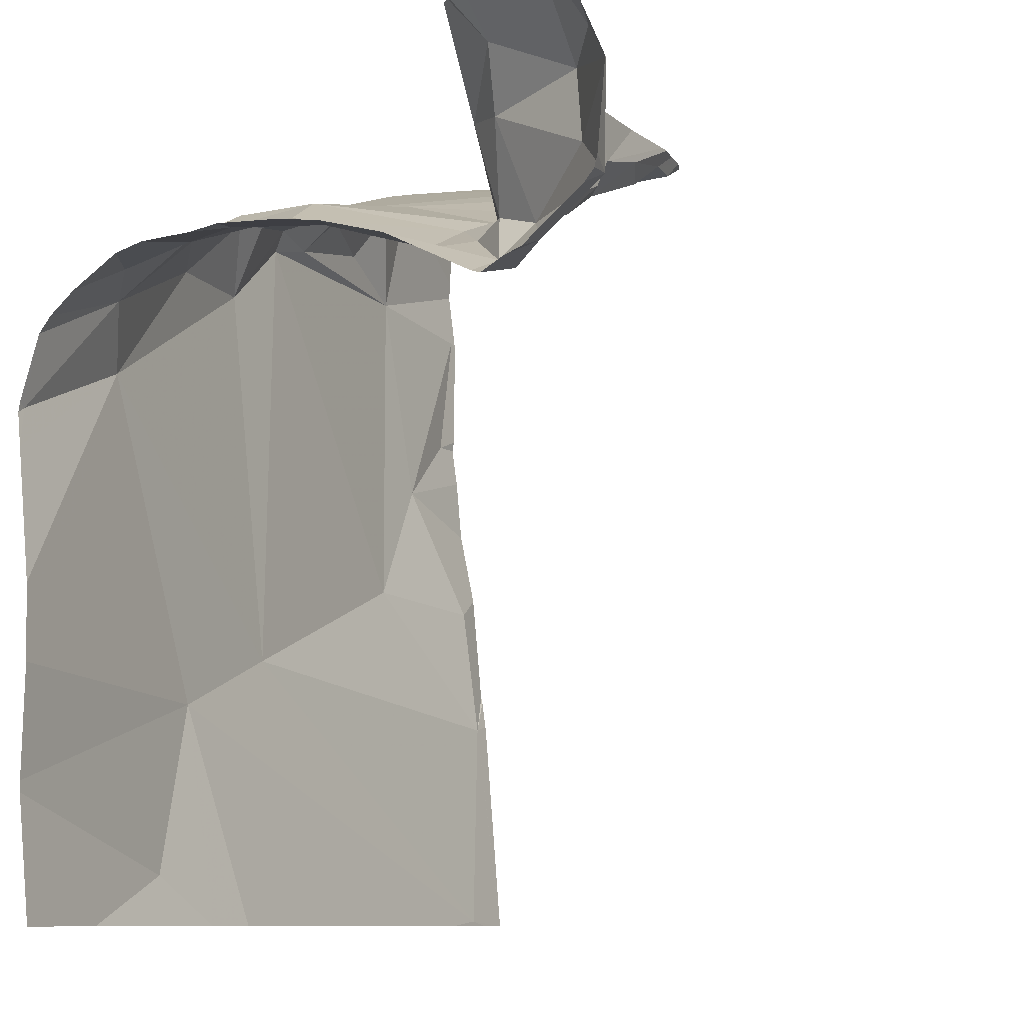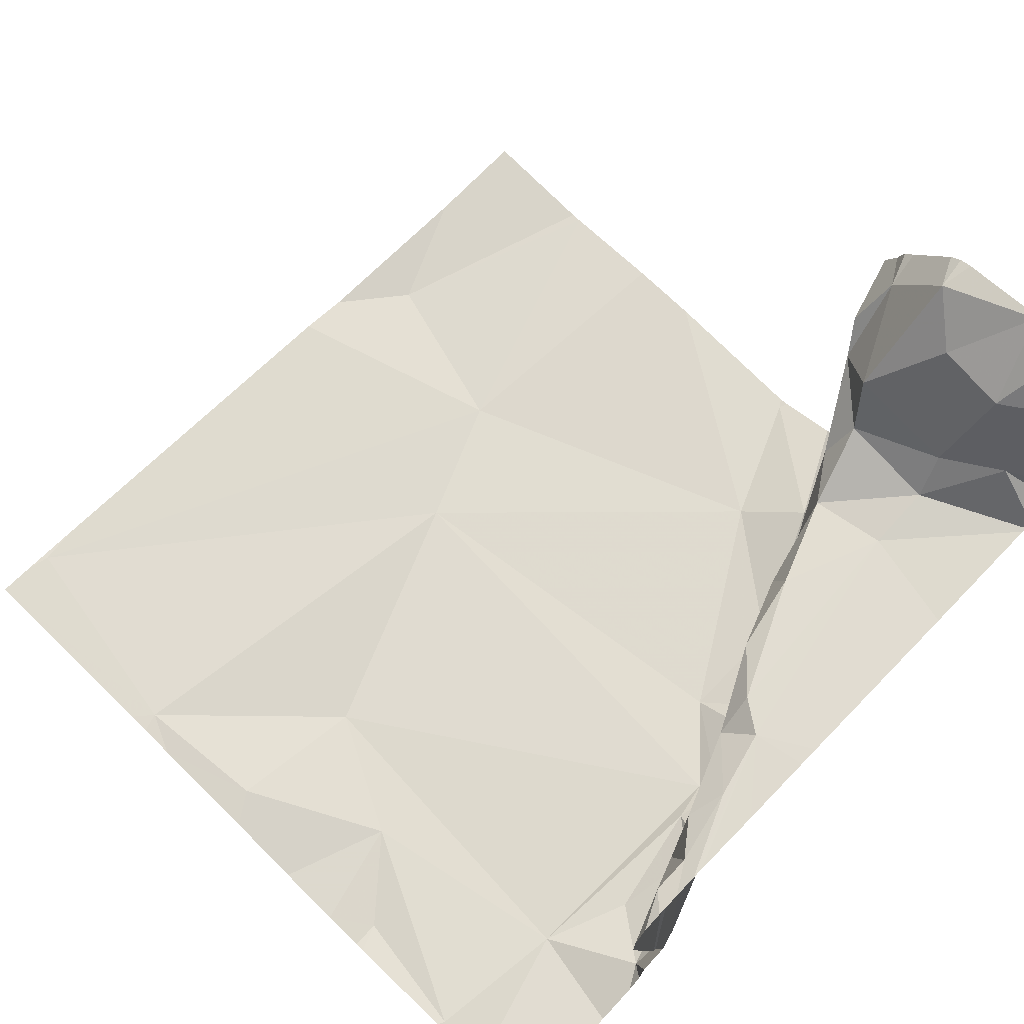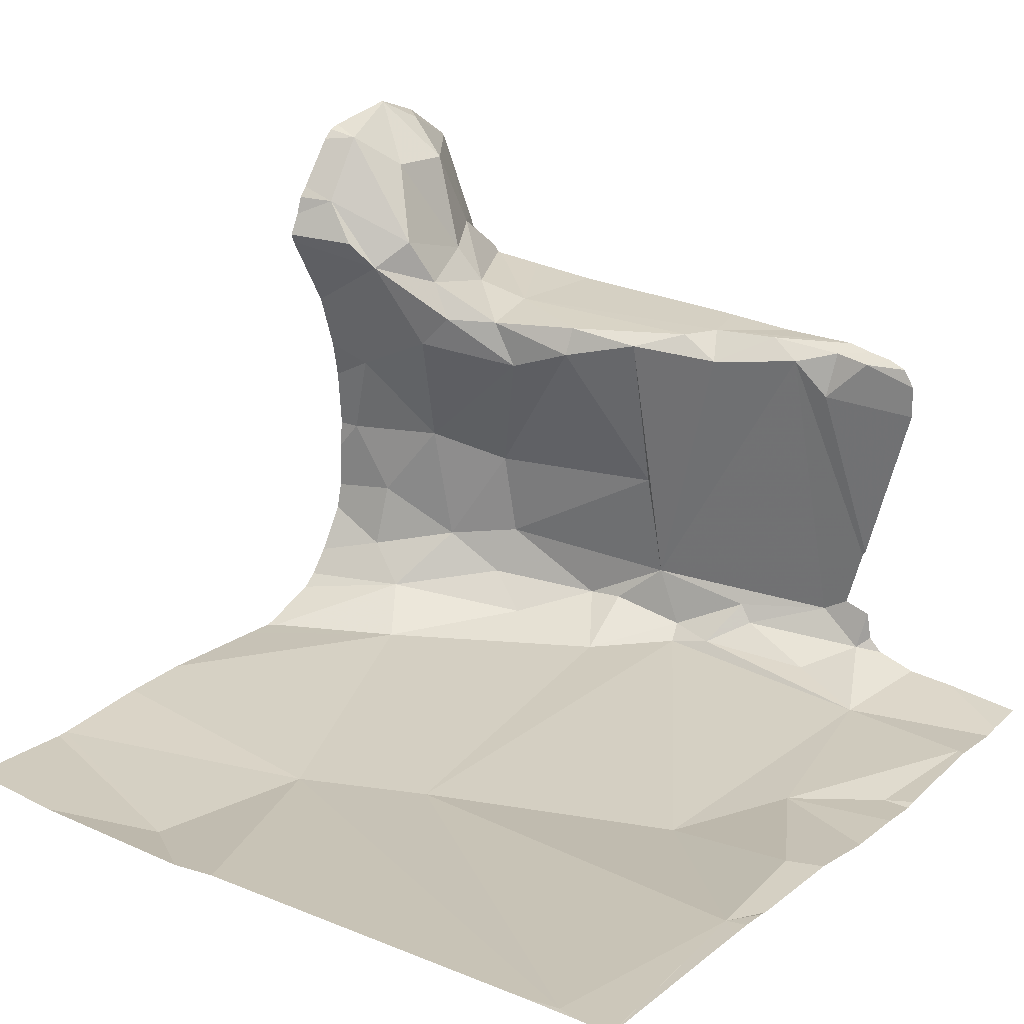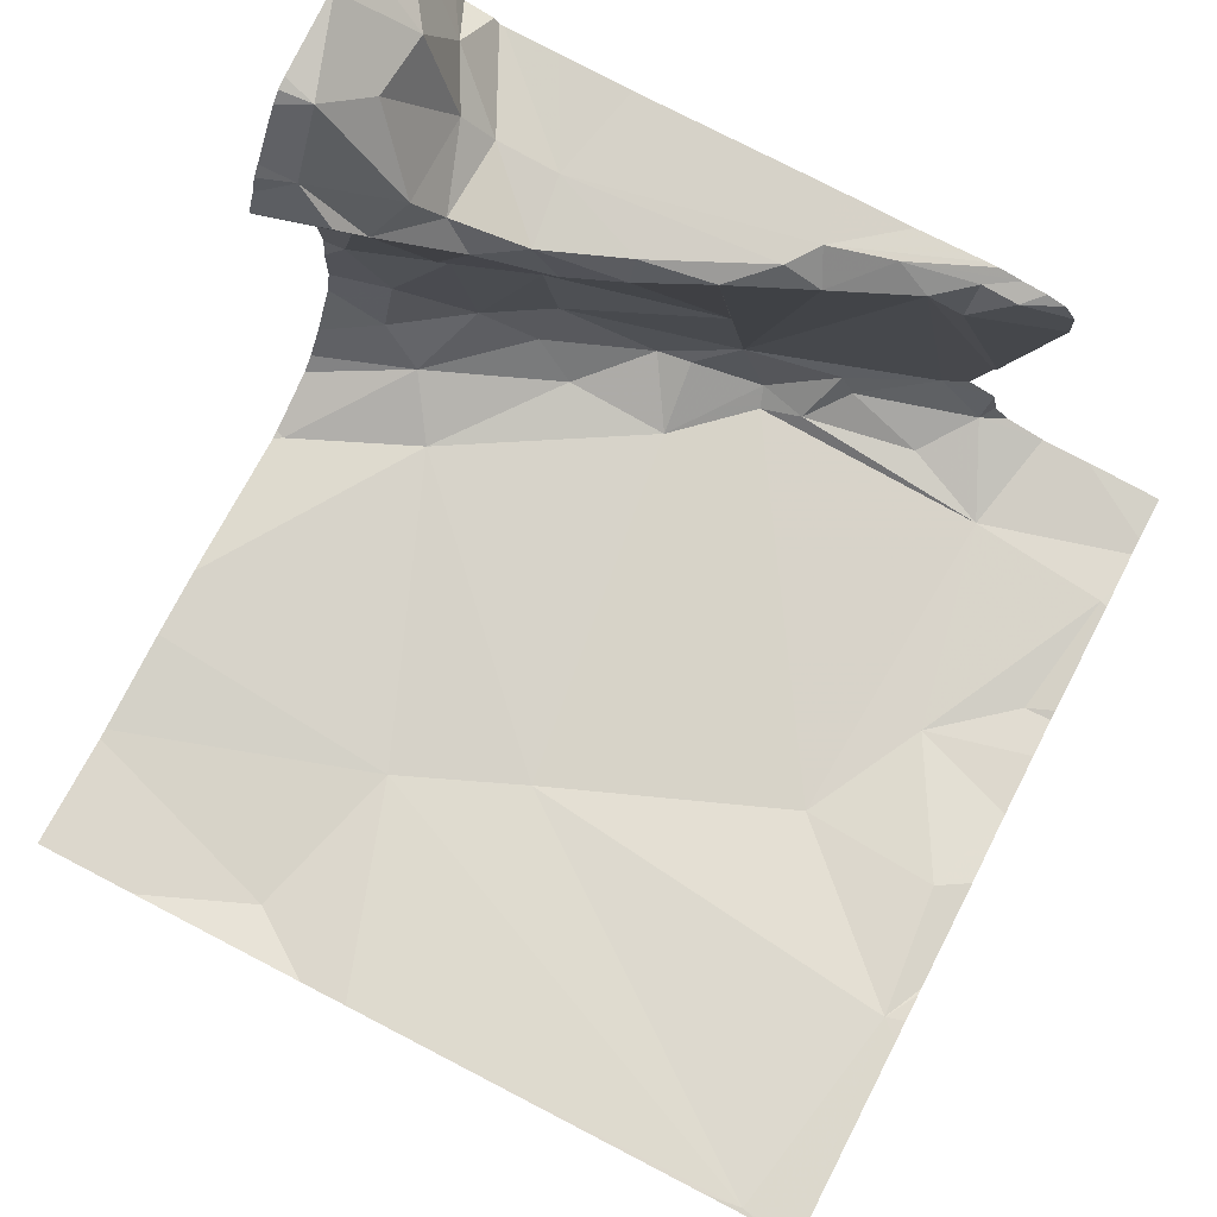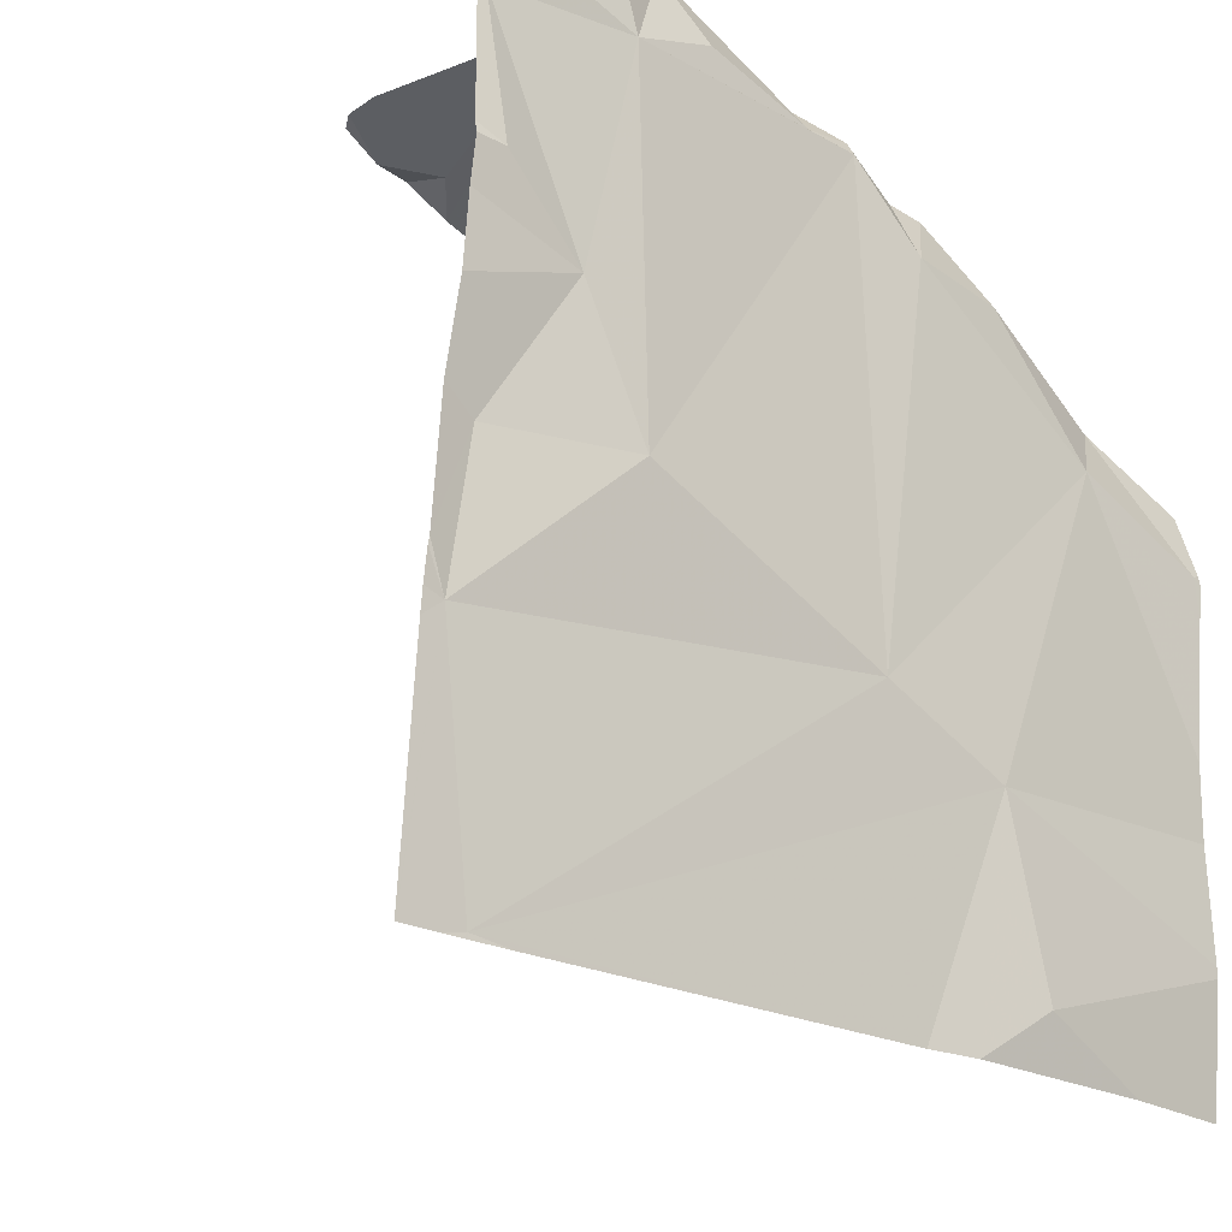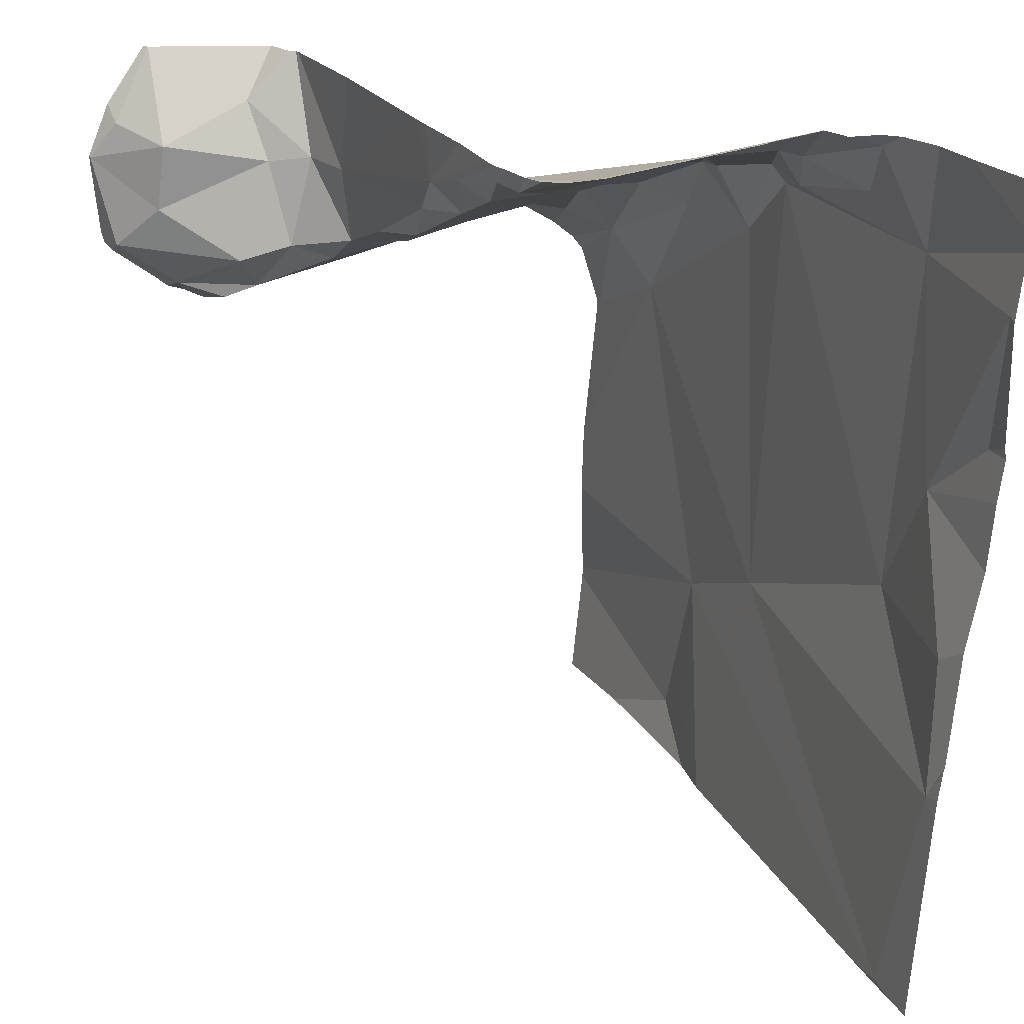
<metadata>
{"format":"obj","ext":"obj","renderer":"f3d","projection":"perspective","resolution":1024,"background":"white","views":[{"elev":-9.3,"azim":-62.5,"up":"+Y"},{"elev":69.6,"azim":134.1,"up":"+Z"},{"elev":26.6,"azim":36.3,"up":"+Z"},{"elev":78.0,"azim":27.4,"up":"+Z"},{"elev":-23.6,"azim":136.9,"up":"+Y"},{"elev":22.9,"azim":65.5,"up":"+Y"}]}
</metadata>
<code>
v -107.8 245.9 483.2
v -107.8 245.8 483.2
v -108.6 246.3 483.4
v -108.6 246.3 483.6
v -108.5 246.3 483.6
v -108.1 246.5 483.2
v -108.1 246.5 483.2
v -108.2 246.5 483.2
v -107.8 246.4 483.2
v -107.8 246.1 483.2
v -108.4 246.4 483.6
v -108.4 246.4 483.6
v -108.4 246.4 483.6
v -108 246.4 483.2
v -108.7 246.4 483.8
v -108.7 246.3 483.9
v -108.8 246.4 483.9
v -108.5 246.3 483.6
v -108.1 246.5 483.6
v -108.1 246.5 483.6
v -108.3 246.5 483.6
v -108.6 246.4 483.6
v -108.6 246.3 483.7
v -108.7 246.4 483.7
v -108.7 246.5 483.7
v -108.6 246.4 483.6
v -108.7 246.3 483.8
v -108.7 246.2 483.7
v -108.7 246.3 483.7
v -108.4 246.3 483.2
v -108.6 246.2 483.2
v -108.5 246.4 483.2
v -108.1 246.5 483.6
v -108.2 246.5 483.6
v -108.7 246.3 483.5
v -107.8 246.3 483.2
v -107.8 246.5 483.2
v -108.7 246.3 483.3
v -108.3 246.4 483.6
v -108.3 246.5 483.6
v -108.3 246.5 483.3
v -108.1 246.5 483.2
v -108.2 246.5 483.2
v -107.8 246.3 483.2
v -108.5 246.5 483.6
v -108.3 246.4 483.4
v -108.8 246.3 483.4
v -108.8 246.5 483.8
v -107.8 245.9 483.2
v -108.7 246.4 483.8
v -107.8 246.4 483.2
v -107.8 246 483.2
v -108.6 246.3 483.7
v -108.6 246.3 483.6
v -108.2 246.5 483.6
v -108.4 246.4 483.2
v -108.3 246.5 483.2
v -108.7 246.3 483.3
v -108.6 246.4 483.4
v -108.4 246.4 483.2
v -108.5 246.4 483.3
v -107.8 246.2 483.2
v -107.8 245.9 483.2
v -108.8 246.1 483.2
v -107.8 246.5 483.2
v -108.6 246.4 483.2
v -108.6 246.4 483.3
v -108.3 246.4 483.2
v -108 246 483.2
v -108.2 246.4 483.2
v -108.7 246.3 483.2
v -108.5 245.8 483.2
v -108.3 245.9 483.2
v -108.5 245.6 483.2
v -108.7 246.5 483.6
v -107.9 245.9 483.2
v -108 246.2 483.2
v -108.1 246.5 483.6
v -107.9 245.6 483.3
v -108.7 246.5 483.7
v -107.8 245.6 483.3
v -107.8 245.6 483.3
v -108.7 245.6 483.2
v -108.4 245.6 483.2
v -108.4 245.6 483.2
v -107.9 246.2 483.2
v -107.9 246 483.2
v -107.9 245.6 483.3
v -107.8 246.4 483.2
v -107.9 245.6 483.3
v -108.8 246.2 483.7
v -108.8 246.2 483.8
v -108.8 246.3 483.3
v -108.8 246.3 483.2
v -108.8 246.4 483.9
v -108.8 246.5 483.8
v -108.8 246.4 483.9
v -108.8 246.3 483.9
v -108.8 246.4 483.9
v -108.8 246.3 483.9
v -108.8 246.3 483.8
v -108.8 246.3 483.8
v -108.8 246.2 483.8
v -108.8 246.3 483.3
v -108.8 246.1 483.2
v -108.8 246.1 483.2
v -108.8 246.2 483.7
v -108.8 246.3 483.6
v -108.8 246.3 483.4
v -108.8 246.3 483.4
v -108.8 246.3 483.5
v -108.8 246.2 483.2
v -108.8 246.2 483.2
v -108.8 245.7 483.2
v -108.8 245.9 483.2
v -108.8 245.9 483.2
v -108 246.5 483.6
v -108.8 245.7 483.2
v -108.8 246.3 483.6
v -108.8 246.1 483.2
v -108.3 246.5 483.6
v -108.3 246.5 483.6
v -107.9 245.6 483.3
v -107.9 245.6 483.3
v -108.8 245.6 483.2
v -108.1 246.5 483.3
v -108.1 246.5 483.3
v -108.1 246.5 483.2
v -108.1 246.5 483.3
v -108.8 246.5 483.8
v -108.8 246.5 483.8
v -108.8 246.5 483.8
v -108.7 246.5 483.7
v -108.1 246.5 483.6
v -108.2 246.5 483.6
v -108.1 246.5 483.6
v -108.7 246.5 483.6
v -108.6 246.5 483.6
v -108.7 246.5 483.6
v -108 246.5 483.2
v -108 246.5 483.6
v -108 246.5 483.6
v -107.9 246.5 483.2
v -108 246.5 483.2
v -108 246.5 483.6
v -108 246.5 483.2
v -108.8 246.5 483.8
v -107.8 246.5 483.2
v -108.8 246.5 483.8
v -107.8 246.5 483.2
v -107.9 246.5 483.2
f 4 3 5
f 7 6 8
f 12 11 13
f 14 6 7
f 16 15 17
f 5 13 18
f 20 19 117
f 22 21 121
f 15 23 24
f 26 25 24
f 23 15 16
f 91 27 92
f 23 27 29
f 31 30 32
f 34 33 20
f 29 35 4
f 33 34 126
f 21 39 40
f 42 41 43
f 42 6 128
f 46 12 13
f 35 47 3
f 95 48 96
f 16 17 97
f 16 27 23
f 50 48 17
f 15 50 17
f 48 50 130
f 135 21 136
f 134 55 78
f 130 25 132
f 133 25 80
f 27 16 101
f 50 15 24
f 132 25 133
f 24 23 53
f 28 29 27
f 24 25 50
f 54 53 29
f 23 29 53
f 40 34 55
f 22 11 39
f 55 20 78
f 19 20 33
f 39 21 22
f 21 55 134
f 57 56 30
f 93 58 104
f 12 39 11
f 59 13 5
f 60 41 61
f 13 11 18
f 54 4 5
f 35 3 4
f 54 18 53
f 18 54 5
f 55 21 40
f 40 12 41
f 75 26 139
f 39 12 40
f 55 34 20
f 18 22 26
f 22 18 11
f 26 22 137
f 26 24 53
f 18 26 53
f 29 28 91
f 29 4 54
f 131 48 130
f 34 40 41
f 61 66 60
f 59 61 46
f 61 59 67
f 41 46 61
f 66 61 67
f 60 32 30
f 14 68 69
f 60 66 32
f 42 8 6
f 41 56 57
f 57 70 43
f 60 56 41
f 58 38 67
f 109 35 111
f 130 50 25
f 71 38 94
f 38 71 67
f 71 66 67
f 73 68 30
f 31 64 105
f 129 42 128
f 3 47 58
f 104 47 110
f 3 58 67
f 3 67 59
f 115 31 116
f 126 42 129
f 41 42 34
f 8 42 43
f 8 43 70
f 14 70 68
f 70 7 8
f 73 69 68
f 73 76 69
f 72 73 31
f 64 71 113
f 31 71 64
f 74 72 114
f 31 73 30
f 14 69 77
f 32 66 71
f 71 31 32
f 128 6 140
f 7 70 14
f 41 57 43
f 68 70 57
f 30 68 57
f 30 56 60
f 35 29 108
f 46 13 59
f 3 59 5
f 46 41 12
f 72 74 84
f 73 72 79
f 79 72 85
f 122 21 135
f 127 33 126
f 77 69 87
f 144 65 151
f 142 33 145
f 86 77 62
f 6 14 144
f 14 77 89
f 65 89 9
f 87 76 63
f 126 34 42
f 76 87 69
f 77 86 89
f 89 86 36
f 10 87 52
f 79 76 73
f 124 79 90
f 80 25 75
f 81 79 123
f 91 28 27
f 82 76 81
f 75 25 26
f 92 27 103
f 1 76 2
f 93 38 58
f 94 38 93
f 123 79 124
f 95 17 48
f 96 48 131
f 51 89 36
f 97 17 99
f 98 16 97
f 49 76 1
f 99 17 95
f 90 79 88
f 100 16 98
f 101 16 100
f 52 87 63
f 102 27 101
f 63 76 49
f 88 79 85
f 103 27 102
f 9 89 51
f 45 22 121
f 104 58 47
f 105 64 106
f 85 72 84
f 65 37 143
f 106 64 120
f 65 14 89
f 107 29 91
f 108 29 107
f 121 21 122
f 84 74 83
f 109 47 35
f 110 47 109
f 36 86 44
f 44 86 62
f 111 35 119
f 112 71 94
f 113 71 112
f 114 72 115
f 83 74 118
f 78 20 117
f 115 72 31
f 116 31 105
f 117 19 141
f 83 118 125
f 10 77 87
f 81 76 79
f 118 74 114
f 82 2 76
f 119 35 108
f 120 64 113
f 62 77 10
f 136 21 134
f 137 22 138
f 138 22 45
f 139 26 137
f 140 6 146
f 141 19 142
f 142 19 33
f 143 37 150
f 144 14 65
f 145 33 127
f 146 6 144
f 147 96 131
f 149 96 147
f 150 37 148
f 151 65 143

</code>
